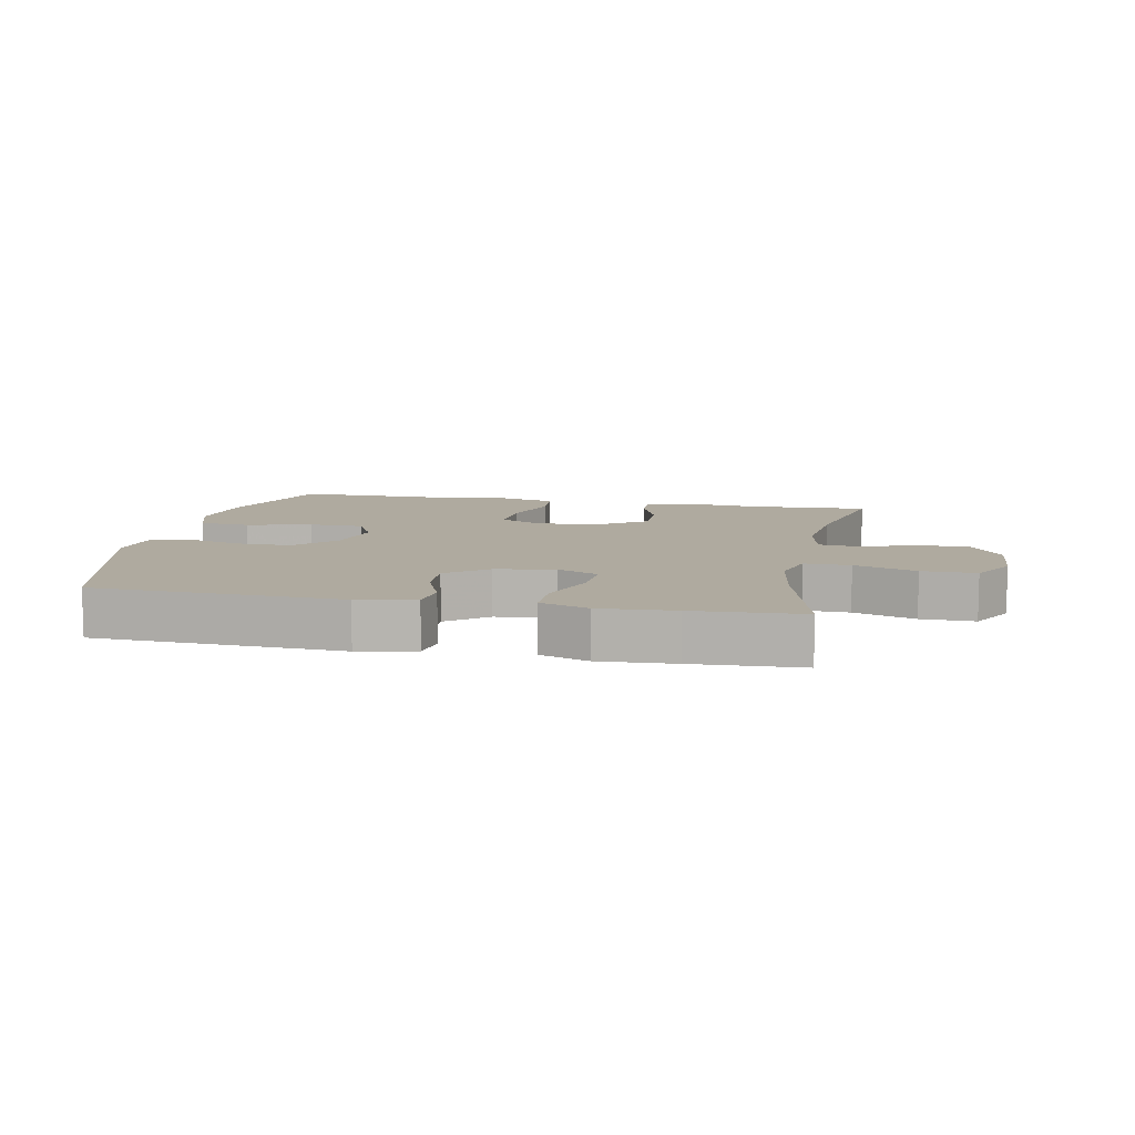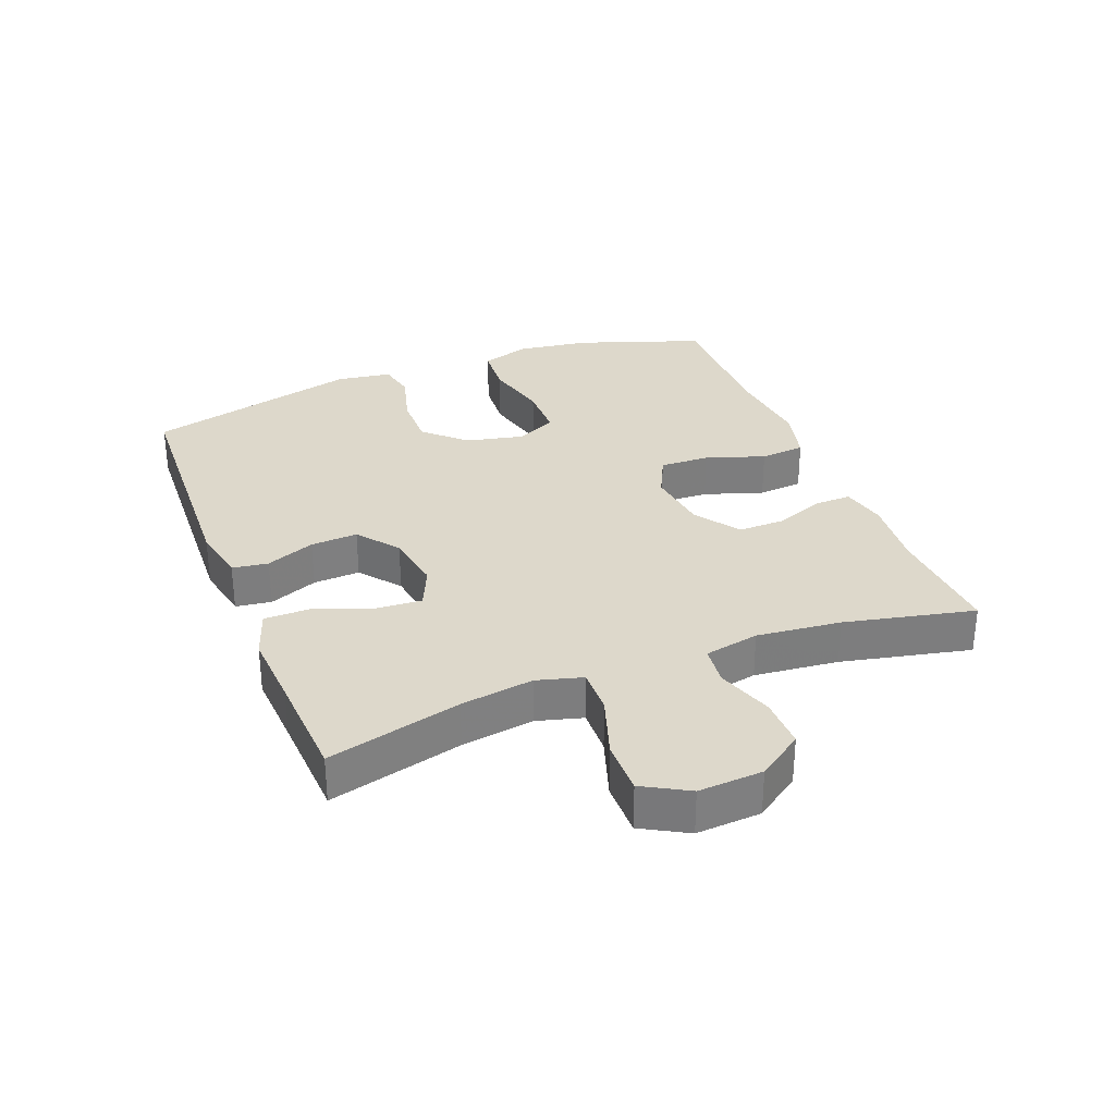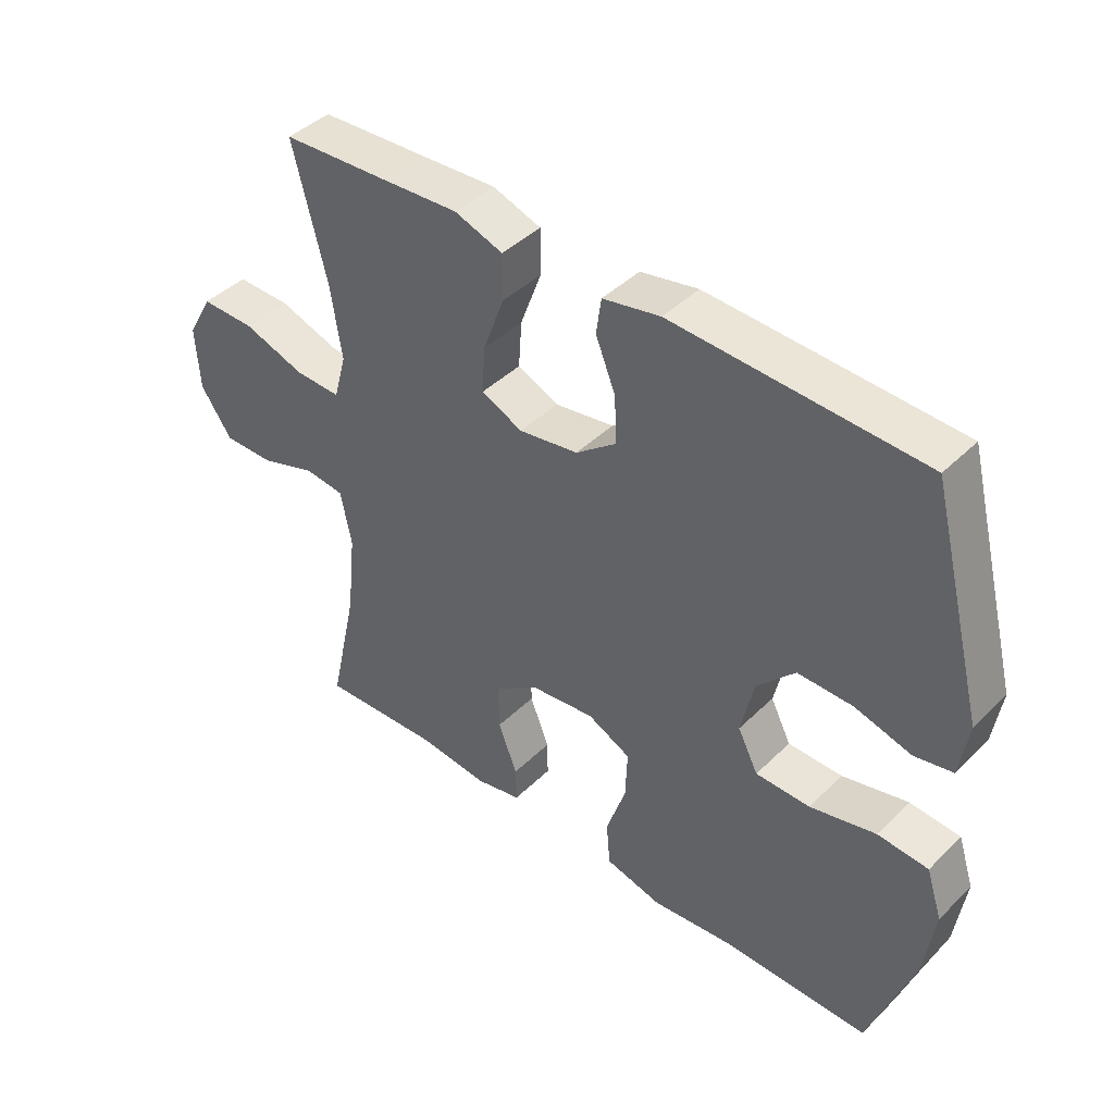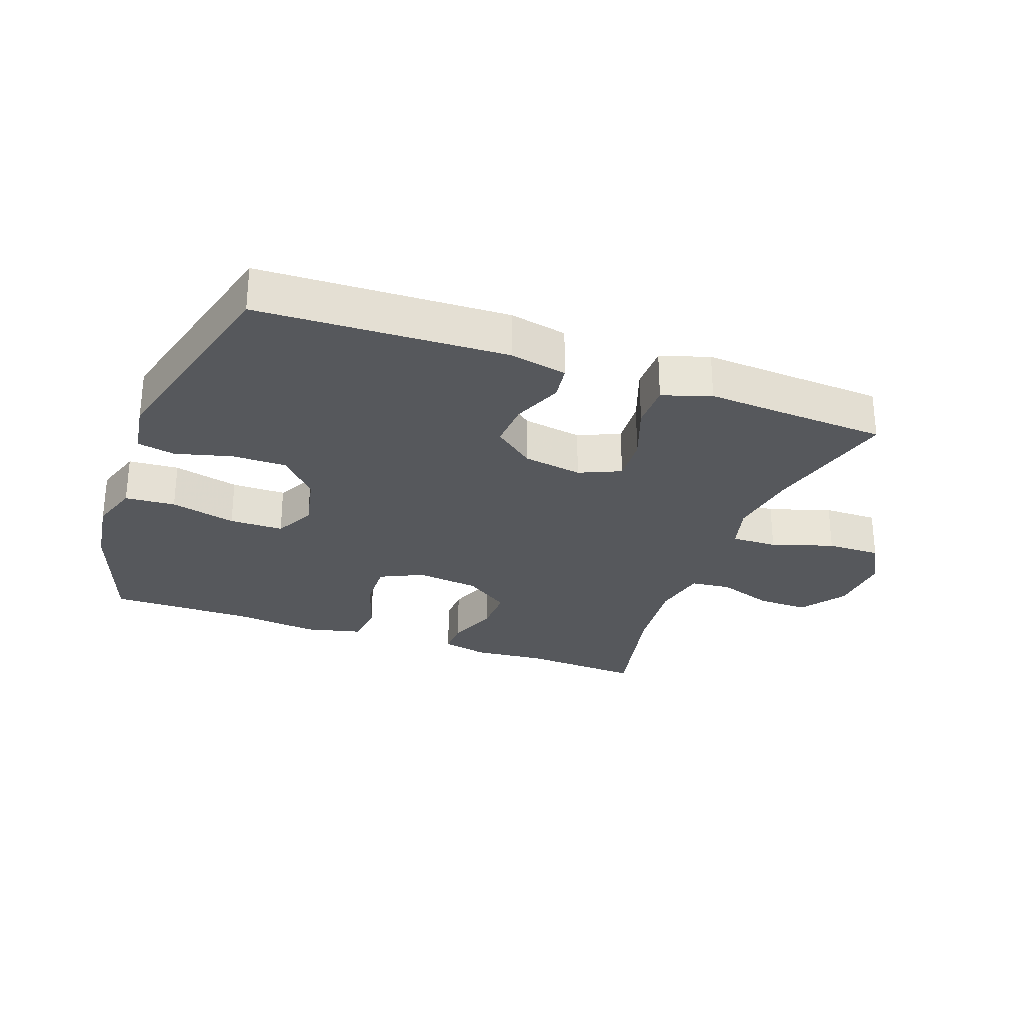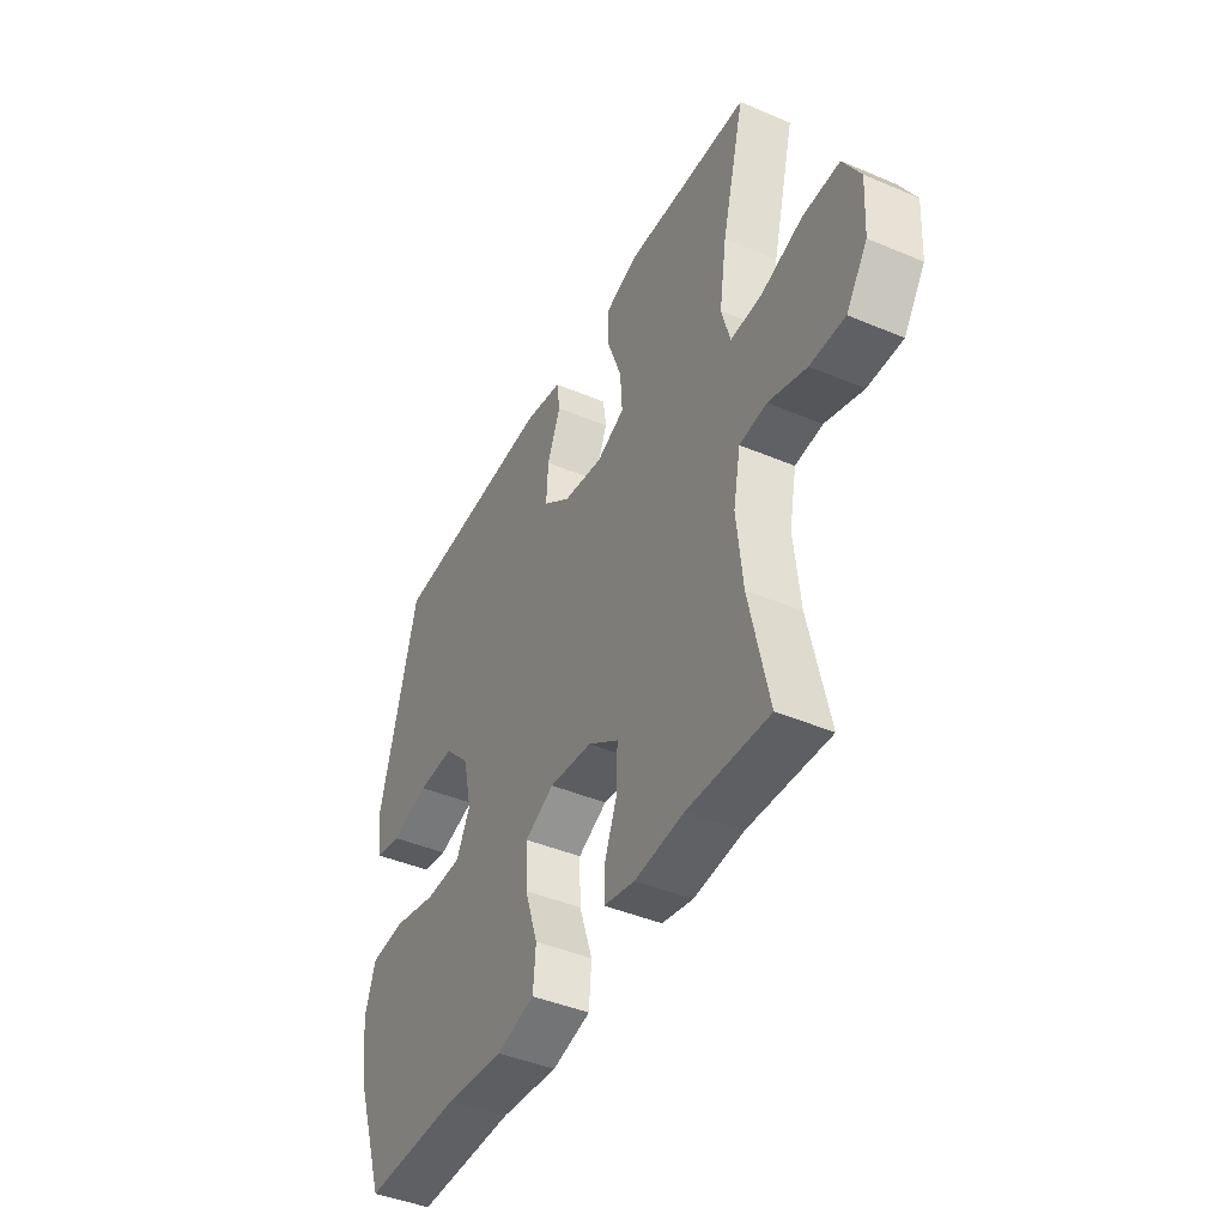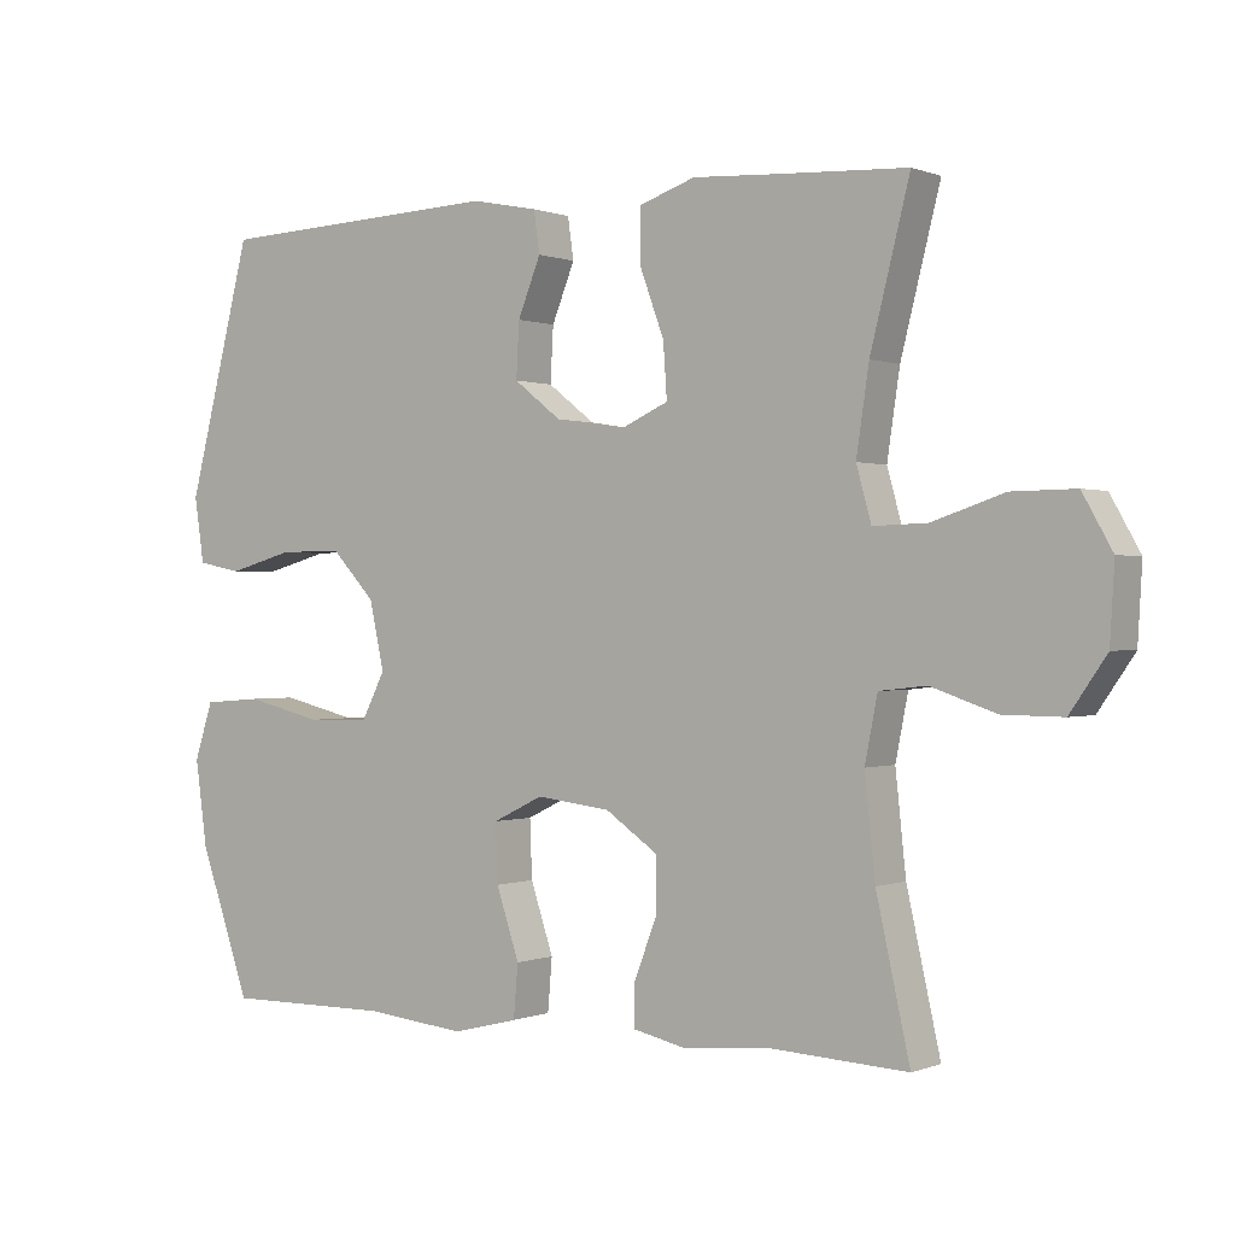
<metadata>
{"format":"obj","ext":"obj","renderer":"f3d","projection":"perspective","resolution":1024,"background":"white","views":[{"elev":9.5,"azim":11.3,"up":"+Y"},{"elev":31.2,"azim":68.6,"up":"+Y"},{"elev":42.7,"azim":-139.0,"up":"+Z"},{"elev":-28.1,"azim":-20.2,"up":"+Y"},{"elev":-43.3,"azim":63.4,"up":"+Z"},{"elev":0.1,"azim":35.2,"up":"+Z"}]}
</metadata>
<code>
v -0.5 0.07 -0.5
v -0.569 0.07 -0.303
v -0.585 0.07 -0.188
v -0.56 0.07 -0.111
v -0.481 0.07 -0.105
v -0.378 0.07 -0.13
v -0.293 0.07 -0.129
v -0.261 0.07 -0.066
v -0.281 0.07 0.025
v -0.34 0.07 0.088
v -0.426 0.07 0.087
v -0.514 0.07 0.063
v -0.574 0.07 0.075
v -0.587 0.07 0.162
v -0.5 0.07 0.5
v -0.111 0.07 0.517
v -0.021 0.07 0.499
v -0.013 0.07 0.443
v -0.044 0.07 0.366
v -0.048 0.07 0.292
v 0.016 0.07 0.242
v 0.109 0.07 0.227
v 0.174 0.07 0.256
v 0.169 0.07 0.329
v 0.136 0.07 0.419
v 0.136 0.07 0.49
v 0.212 0.07 0.516
v 0.33 0.07 0.509
v 0.5 0.07 0.5
v 0.447 0.07 0.291
v 0.43 0.07 0.177
v 0.45 0.07 0.105
v 0.522 0.07 0.107
v 0.619 0.07 0.139
v 0.704 0.07 0.14
v 0.744 0.07 0.069
v 0.738 0.07 -0.032
v 0.689 0.07 -0.103
v 0.609 0.07 -0.102
v 0.521 0.07 -0.072
v 0.458 0.07 -0.079
v 0.441 0.07 -0.165
v 0.455 0.07 -0.297
v 0.5 0.07 -0.5
v 0.312 0.07 -0.49
v 0.199 0.07 -0.501
v 0.127 0.07 -0.485
v 0.128 0.07 -0.429
v 0.158 0.07 -0.351
v 0.159 0.07 -0.276
v 0.088 0.07 -0.227
v -0.012 0.07 -0.215
v -0.08 0.07 -0.248
v -0.077 0.07 -0.326
v -0.046 0.07 -0.419
v -0.052 0.07 -0.49
v -0.141 0.07 -0.512
v -0.274 0.07 -0.498
v -0.5 0 -0.5
v -0.569 0 -0.303
v -0.585 0 -0.188
v -0.56 0 -0.111
v -0.481 0 -0.105
v -0.378 0 -0.13
v -0.293 0 -0.129
v -0.261 0 -0.066
v -0.281 0 0.025
v -0.34 0 0.088
v -0.426 0 0.087
v -0.514 0 0.063
v -0.574 0 0.075
v -0.587 0 0.162
v -0.5 0 0.5
v -0.111 0 0.517
v -0.021 0 0.499
v -0.013 0 0.443
v -0.044 0 0.366
v -0.048 0 0.292
v 0.016 0 0.242
v 0.109 0 0.227
v 0.174 0 0.256
v 0.169 0 0.329
v 0.136 0 0.419
v 0.136 0 0.49
v 0.212 0 0.516
v 0.33 0 0.509
v 0.5 0 0.5
v 0.447 0 0.291
v 0.43 0 0.177
v 0.45 0 0.105
v 0.522 0 0.107
v 0.619 0 0.139
v 0.704 0 0.14
v 0.744 0 0.069
v 0.738 0 -0.032
v 0.689 0 -0.103
v 0.609 0 -0.102
v 0.521 0 -0.072
v 0.458 0 -0.079
v 0.441 0 -0.165
v 0.455 0 -0.297
v 0.5 0 -0.5
v 0.312 0 -0.49
v 0.199 0 -0.501
v 0.127 0 -0.485
v 0.128 0 -0.429
v 0.158 0 -0.351
v 0.159 0 -0.276
v 0.088 0 -0.227
v -0.012 0 -0.215
v -0.08 0 -0.248
v -0.077 0 -0.326
v -0.046 0 -0.419
v -0.052 0 -0.49
v -0.141 0 -0.512
v -0.274 0 -0.498
f 56 57 58
f 55 56 58
f 54 55 58
f 4 5 6
f 3 4 6
f 2 3 6
f 1 2 6
f 58 1 6
f 54 58 6
f 53 54 6
f 52 53 6 7
f 51 52 7 8
f 47 48 49
f 46 47 49
f 45 46 49
f 45 49 50
f 44 45 50
f 43 44 50
f 42 43 50 51
f 38 39 40
f 37 38 40
f 36 37 40
f 35 36 40
f 34 35 40
f 33 34 40
f 32 33 40 41
f 51 8 9
f 42 51 9
f 41 42 9
f 32 41 9
f 31 32 9
f 26 27 28
f 25 26 28
f 24 25 28
f 28 29 30
f 24 28 30
f 23 24 30
f 17 18 19
f 16 17 19
f 15 16 19
f 14 15 19
f 13 14 19
f 12 13 19
f 11 12 19
f 10 11 19 20
f 9 10 20 21
f 30 31 9
f 23 30 9
f 22 23 9
f 9 21 22
f 116 115 114
f 116 114 113
f 116 113 112
f 64 63 62
f 64 62 61
f 64 61 60
f 64 60 59
f 64 59 116
f 64 116 112
f 64 112 111
f 65 64 111 110
f 66 65 110 109
f 107 106 105
f 107 105 104
f 107 104 103
f 108 107 103
f 108 103 102
f 108 102 101
f 109 108 101 100
f 98 97 96
f 98 96 95
f 98 95 94
f 98 94 93
f 98 93 92
f 98 92 91
f 99 98 91 90
f 67 66 109
f 67 109 100
f 67 100 99
f 67 99 90
f 67 90 89
f 86 85 84
f 86 84 83
f 86 83 82
f 88 87 86
f 88 86 82
f 88 82 81
f 77 76 75
f 77 75 74
f 77 74 73
f 77 73 72
f 77 72 71
f 77 71 70
f 77 70 69
f 78 77 69 68
f 79 78 68 67
f 67 89 88
f 67 88 81
f 67 81 80
f 80 79 67
f 1 59 60 2
f 2 60 61 3
f 3 61 62 4
f 4 62 63 5
f 5 63 64 6
f 6 64 65 7
f 7 65 66 8
f 8 66 67 9
f 9 67 68 10
f 10 68 69 11
f 11 69 70 12
f 12 70 71 13
f 13 71 72 14
f 14 72 73 15
f 15 73 74 16
f 16 74 75 17
f 17 75 76 18
f 18 76 77 19
f 19 77 78 20
f 20 78 79 21
f 21 79 80 22
f 22 80 81 23
f 23 81 82 24
f 24 82 83 25
f 25 83 84 26
f 26 84 85 27
f 27 85 86 28
f 28 86 87 29
f 29 87 88 30
f 30 88 89 31
f 31 89 90 32
f 32 90 91 33
f 33 91 92 34
f 34 92 93 35
f 35 93 94 36
f 36 94 95 37
f 37 95 96 38
f 38 96 97 39
f 39 97 98 40
f 40 98 99 41
f 41 99 100 42
f 42 100 101 43
f 43 101 102 44
f 44 102 103 45
f 45 103 104 46
f 46 104 105 47
f 47 105 106 48
f 48 106 107 49
f 49 107 108 50
f 50 108 109 51
f 51 109 110 52
f 52 110 111 53
f 53 111 112 54
f 54 112 113 55
f 55 113 114 56
f 56 114 115 57
f 57 115 116 58
f 58 116 59 1

</code>
